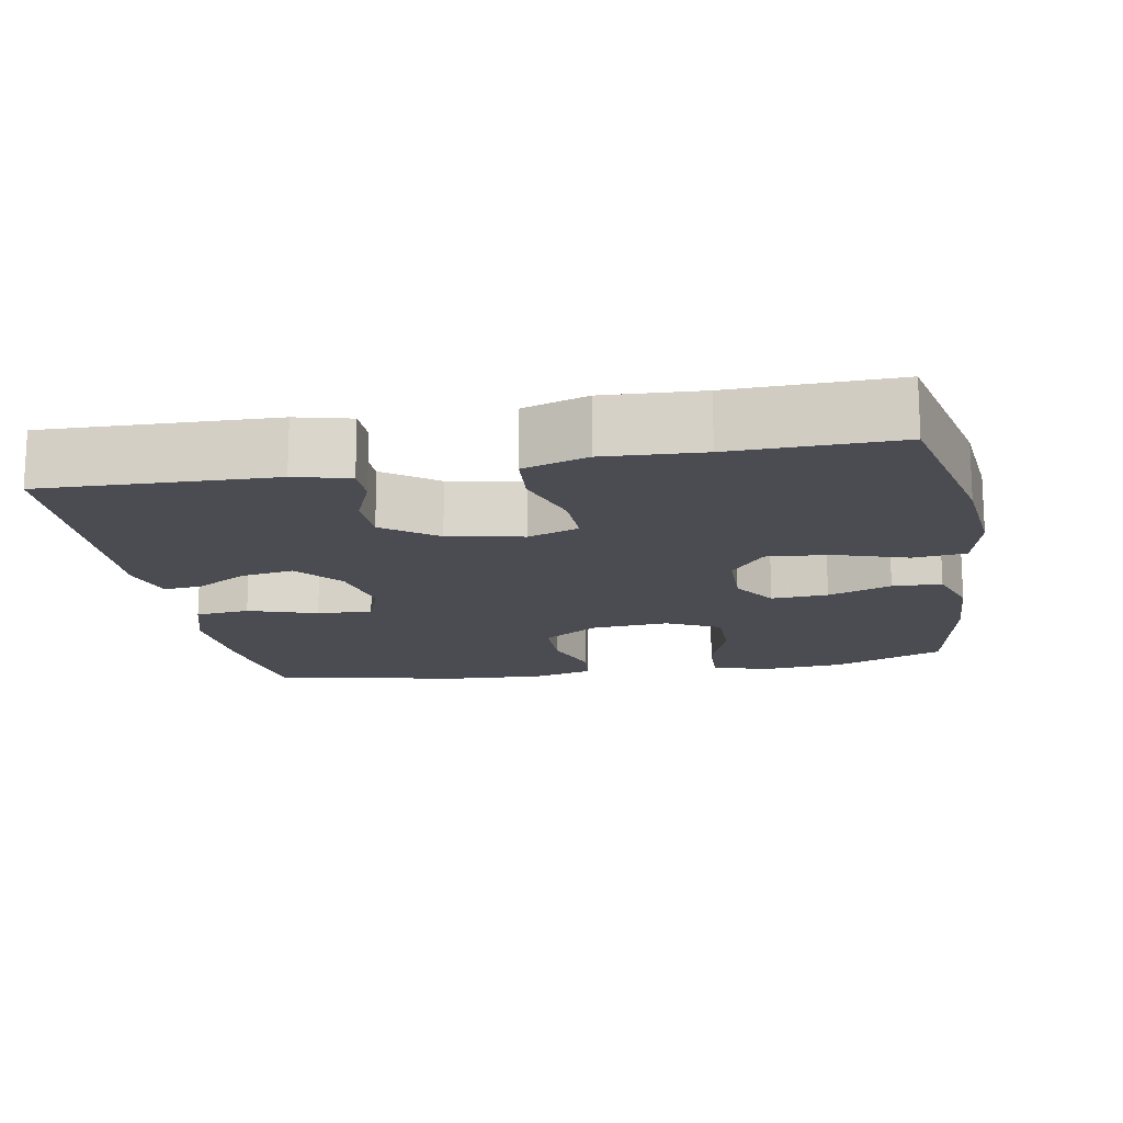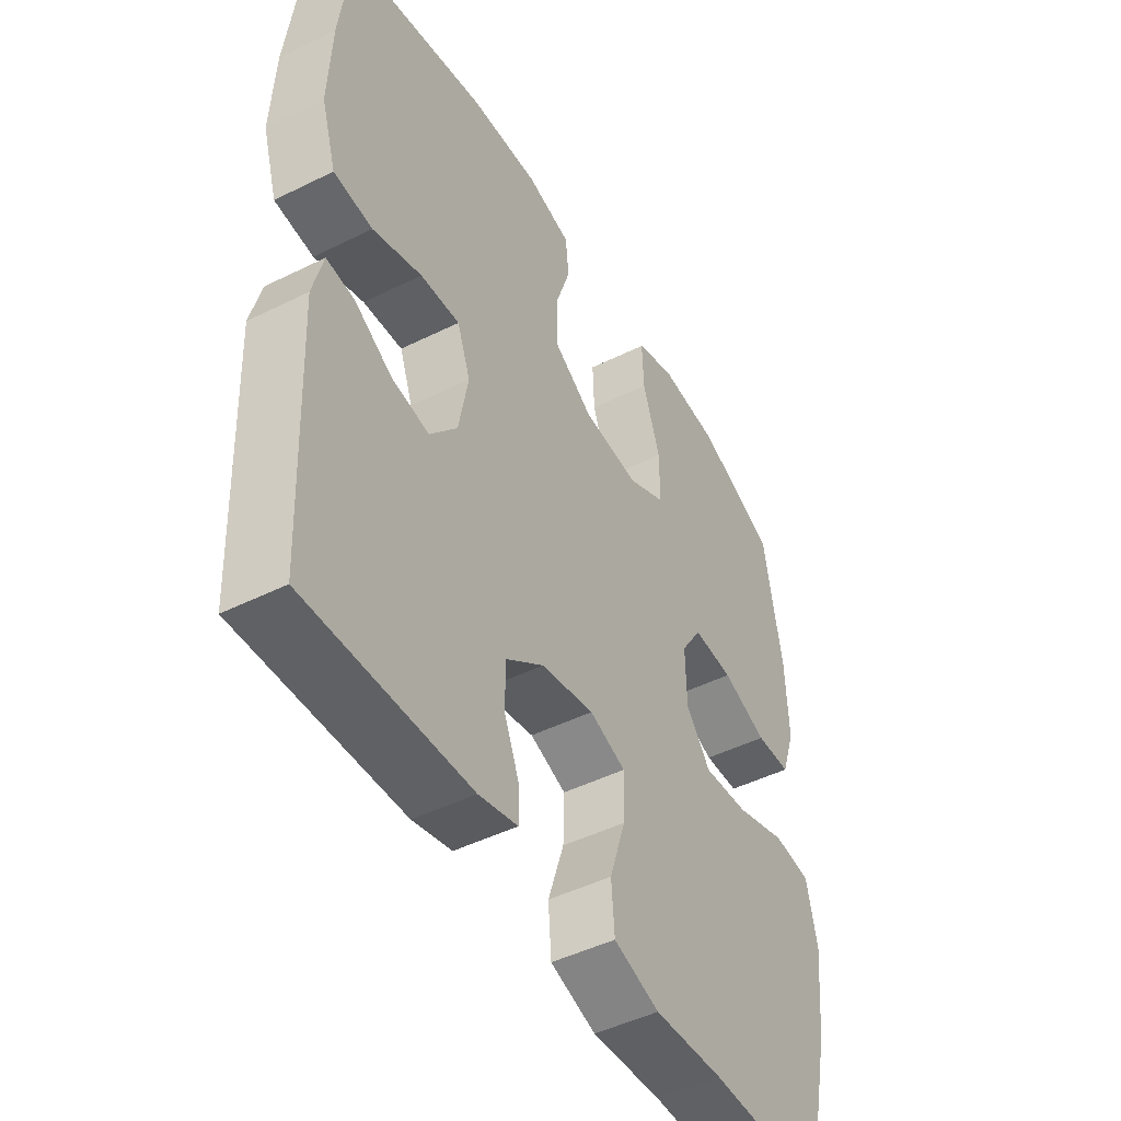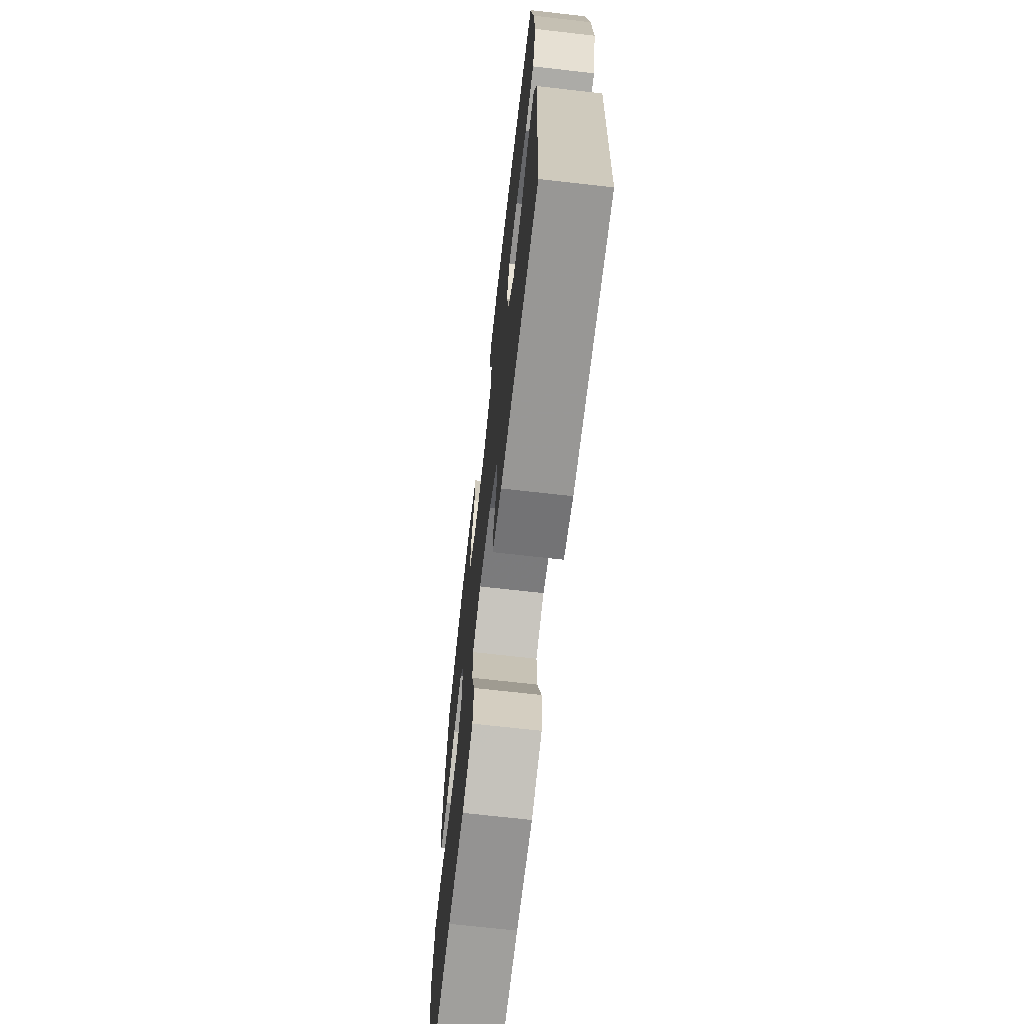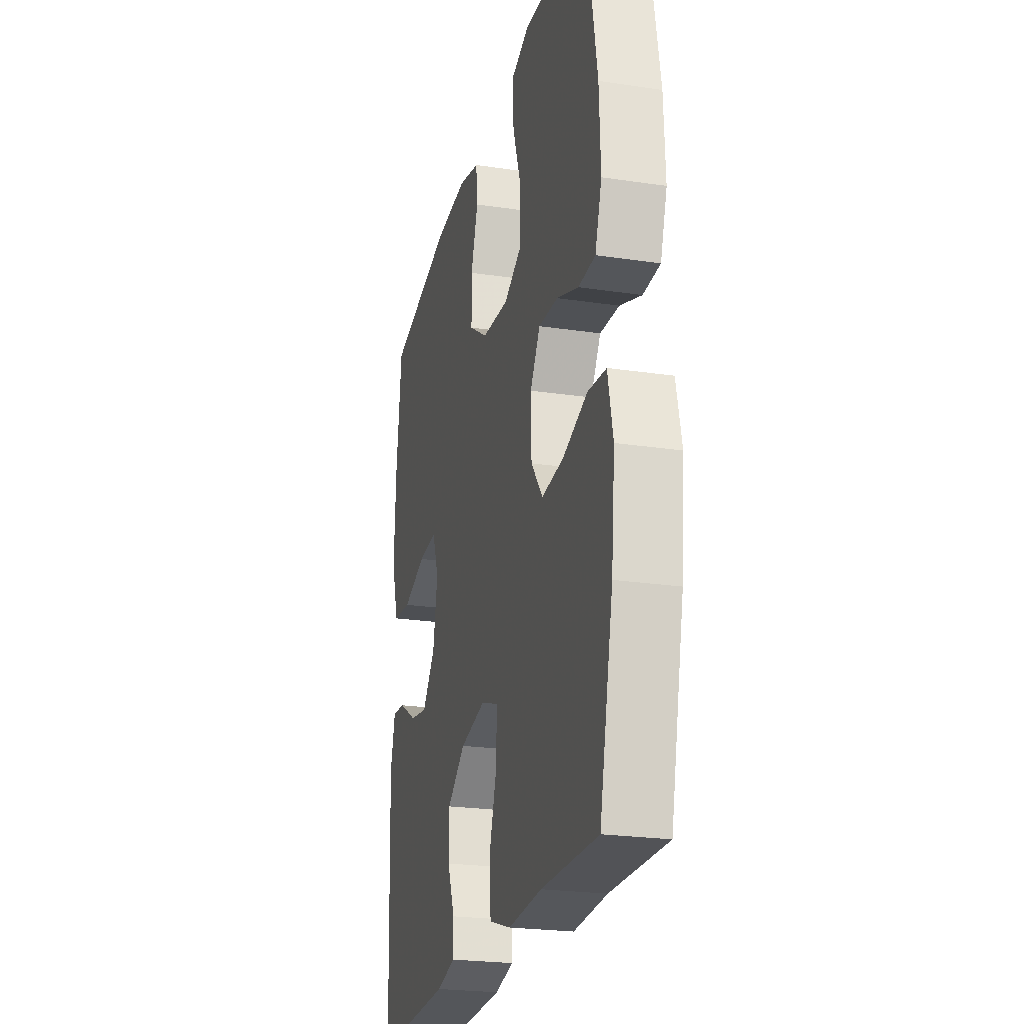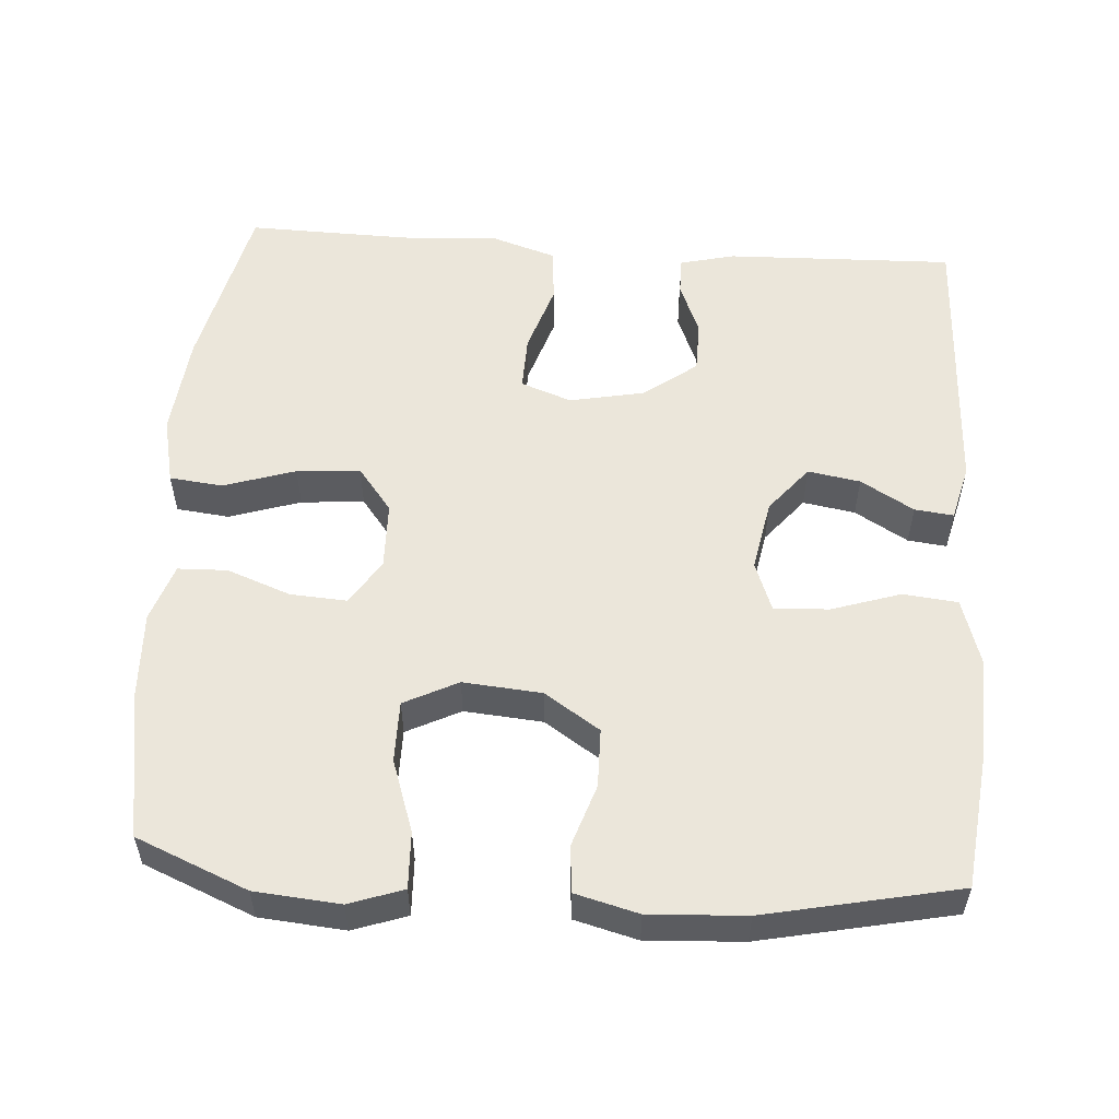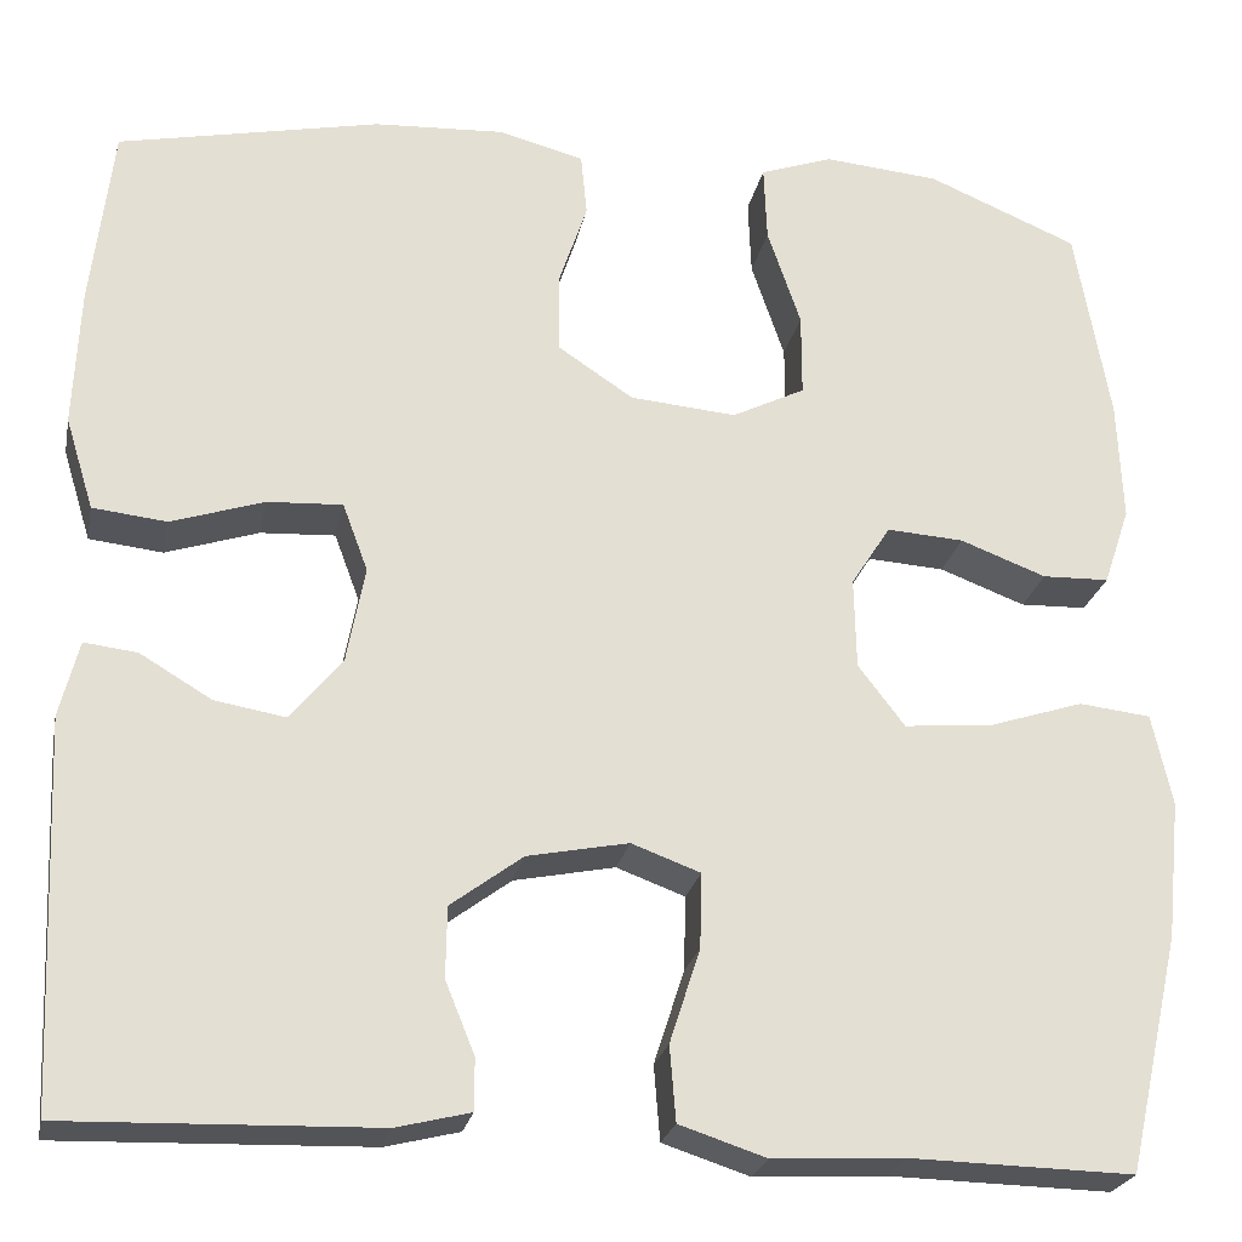
<metadata>
{"format":"obj","ext":"obj","renderer":"f3d","projection":"perspective","resolution":1024,"background":"white","views":[{"elev":-15.4,"azim":-169.8,"up":"+Y"},{"elev":-47.1,"azim":119.3,"up":"+Z"},{"elev":-69.9,"azim":83.5,"up":"+Z"},{"elev":-23.7,"azim":-104.0,"up":"+Z"},{"elev":54.8,"azim":3.9,"up":"+Y"},{"elev":-24.0,"azim":168.7,"up":"+Z"}]}
</metadata>
<code>
v 0.5 0.07 -0.5
v 0.194 0.07 -0.491
v 0.121 0.07 -0.473
v 0.121 0.07 -0.422
v 0.15 0.07 -0.351
v 0.149 0.07 -0.281
v 0.078 0.07 -0.228
v -0.022 0.07 -0.208
v -0.09 0.07 -0.233
v -0.088 0.07 -0.307
v -0.058 0.07 -0.4
v -0.064 0.07 -0.474
v -0.15 0.07 -0.502
v -0.281 0.07 -0.495
v -0.5 0.07 -0.5
v -0.553 0.07 -0.266
v -0.567 0.07 -0.129
v -0.547 0.07 -0.038
v -0.476 0.07 -0.03
v -0.38 0.07 -0.061
v -0.295 0.07 -0.068
v -0.249 0.07 -0.008
v -0.247 0.07 0.082
v -0.286 0.07 0.143
v -0.362 0.07 0.138
v -0.447 0.07 0.106
v -0.513 0.07 0.108
v -0.539 0.07 0.185
v -0.534 0.07 0.305
v -0.5 0.07 0.5
v -0.351 0.07 0.562
v -0.237 0.07 0.572
v -0.165 0.07 0.547
v -0.168 0.07 0.471
v -0.201 0.07 0.374
v -0.201 0.07 0.292
v -0.129 0.07 0.256
v -0.024 0.07 0.265
v 0.05 0.07 0.314
v 0.051 0.07 0.393
v 0.023 0.07 0.477
v 0.029 0.07 0.539
v 0.113 0.07 0.561
v 0.242 0.07 0.554
v 0.5 0.07 0.5
v 0.521 0.07 0.32
v 0.527 0.07 0.183
v 0.499 0.07 0.092
v 0.426 0.07 0.084
v 0.334 0.07 0.114
v 0.26 0.07 0.118
v 0.235 0.07 0.051
v 0.253 0.07 -0.045
v 0.304 0.07 -0.107
v 0.374 0.07 -0.095
v 0.445 0.07 -0.053
v 0.497 0.07 -0.047
v 0.516 0.07 -0.122
v 0.5 0 -0.5
v 0.194 0 -0.491
v 0.121 0 -0.473
v 0.121 0 -0.422
v 0.15 0 -0.351
v 0.149 0 -0.281
v 0.078 0 -0.228
v -0.022 0 -0.208
v -0.09 0 -0.233
v -0.088 0 -0.307
v -0.058 0 -0.4
v -0.064 0 -0.474
v -0.15 0 -0.502
v -0.281 0 -0.495
v -0.5 0 -0.5
v -0.553 0 -0.266
v -0.567 0 -0.129
v -0.547 0 -0.038
v -0.476 0 -0.03
v -0.38 0 -0.061
v -0.295 0 -0.068
v -0.249 0 -0.008
v -0.247 0 0.082
v -0.286 0 0.143
v -0.362 0 0.138
v -0.447 0 0.106
v -0.513 0 0.108
v -0.539 0 0.185
v -0.534 0 0.305
v -0.5 0 0.5
v -0.351 0 0.562
v -0.237 0 0.572
v -0.165 0 0.547
v -0.168 0 0.471
v -0.201 0 0.374
v -0.201 0 0.292
v -0.129 0 0.256
v -0.024 0 0.265
v 0.05 0 0.314
v 0.051 0 0.393
v 0.023 0 0.477
v 0.029 0 0.539
v 0.113 0 0.561
v 0.242 0 0.554
v 0.5 0 0.5
v 0.521 0 0.32
v 0.527 0 0.183
v 0.499 0 0.092
v 0.426 0 0.084
v 0.334 0 0.114
v 0.26 0 0.118
v 0.235 0 0.051
v 0.253 0 -0.045
v 0.304 0 -0.107
v 0.374 0 -0.095
v 0.445 0 -0.053
v 0.497 0 -0.047
v 0.516 0 -0.122
f 3 4 5
f 2 3 5
f 1 2 5
f 58 1 5
f 57 58 5
f 56 57 5
f 55 56 5
f 54 55 5 6
f 53 54 6 7
f 52 53 7 8
f 51 52 8 9
f 48 49 50
f 47 48 50
f 46 47 50
f 45 46 50
f 44 45 50
f 43 44 50
f 42 43 50
f 41 42 50
f 40 41 50
f 39 40 50 51
f 38 39 51 9
f 33 34 35
f 32 33 35
f 31 32 35
f 30 31 35
f 29 30 35
f 28 29 35
f 27 28 35
f 26 27 35
f 25 26 35
f 24 25 35 36
f 23 24 36 37
f 18 19 20
f 17 18 20
f 16 17 20
f 15 16 20
f 14 15 20
f 14 20 21
f 13 14 21
f 12 13 21
f 11 12 21
f 10 11 21
f 9 10 21 22
f 23 37 38
f 22 23 38
f 9 22 38
f 63 62 61
f 63 61 60
f 63 60 59
f 63 59 116
f 63 116 115
f 63 115 114
f 63 114 113
f 64 63 113 112
f 65 64 112 111
f 66 65 111 110
f 67 66 110 109
f 108 107 106
f 108 106 105
f 108 105 104
f 108 104 103
f 108 103 102
f 108 102 101
f 108 101 100
f 108 100 99
f 108 99 98
f 109 108 98 97
f 67 109 97 96
f 93 92 91
f 93 91 90
f 93 90 89
f 93 89 88
f 93 88 87
f 93 87 86
f 93 86 85
f 93 85 84
f 93 84 83
f 94 93 83 82
f 95 94 82 81
f 78 77 76
f 78 76 75
f 78 75 74
f 78 74 73
f 78 73 72
f 79 78 72
f 79 72 71
f 79 71 70
f 79 70 69
f 79 69 68
f 80 79 68 67
f 96 95 81
f 96 81 80
f 96 80 67
f 1 59 60 2
f 2 60 61 3
f 3 61 62 4
f 4 62 63 5
f 5 63 64 6
f 6 64 65 7
f 7 65 66 8
f 8 66 67 9
f 9 67 68 10
f 10 68 69 11
f 11 69 70 12
f 12 70 71 13
f 13 71 72 14
f 14 72 73 15
f 15 73 74 16
f 16 74 75 17
f 17 75 76 18
f 18 76 77 19
f 19 77 78 20
f 20 78 79 21
f 21 79 80 22
f 22 80 81 23
f 23 81 82 24
f 24 82 83 25
f 25 83 84 26
f 26 84 85 27
f 27 85 86 28
f 28 86 87 29
f 29 87 88 30
f 30 88 89 31
f 31 89 90 32
f 32 90 91 33
f 33 91 92 34
f 34 92 93 35
f 35 93 94 36
f 36 94 95 37
f 37 95 96 38
f 38 96 97 39
f 39 97 98 40
f 40 98 99 41
f 41 99 100 42
f 42 100 101 43
f 43 101 102 44
f 44 102 103 45
f 45 103 104 46
f 46 104 105 47
f 47 105 106 48
f 48 106 107 49
f 49 107 108 50
f 50 108 109 51
f 51 109 110 52
f 52 110 111 53
f 53 111 112 54
f 54 112 113 55
f 55 113 114 56
f 56 114 115 57
f 57 115 116 58
f 58 116 59 1

</code>
